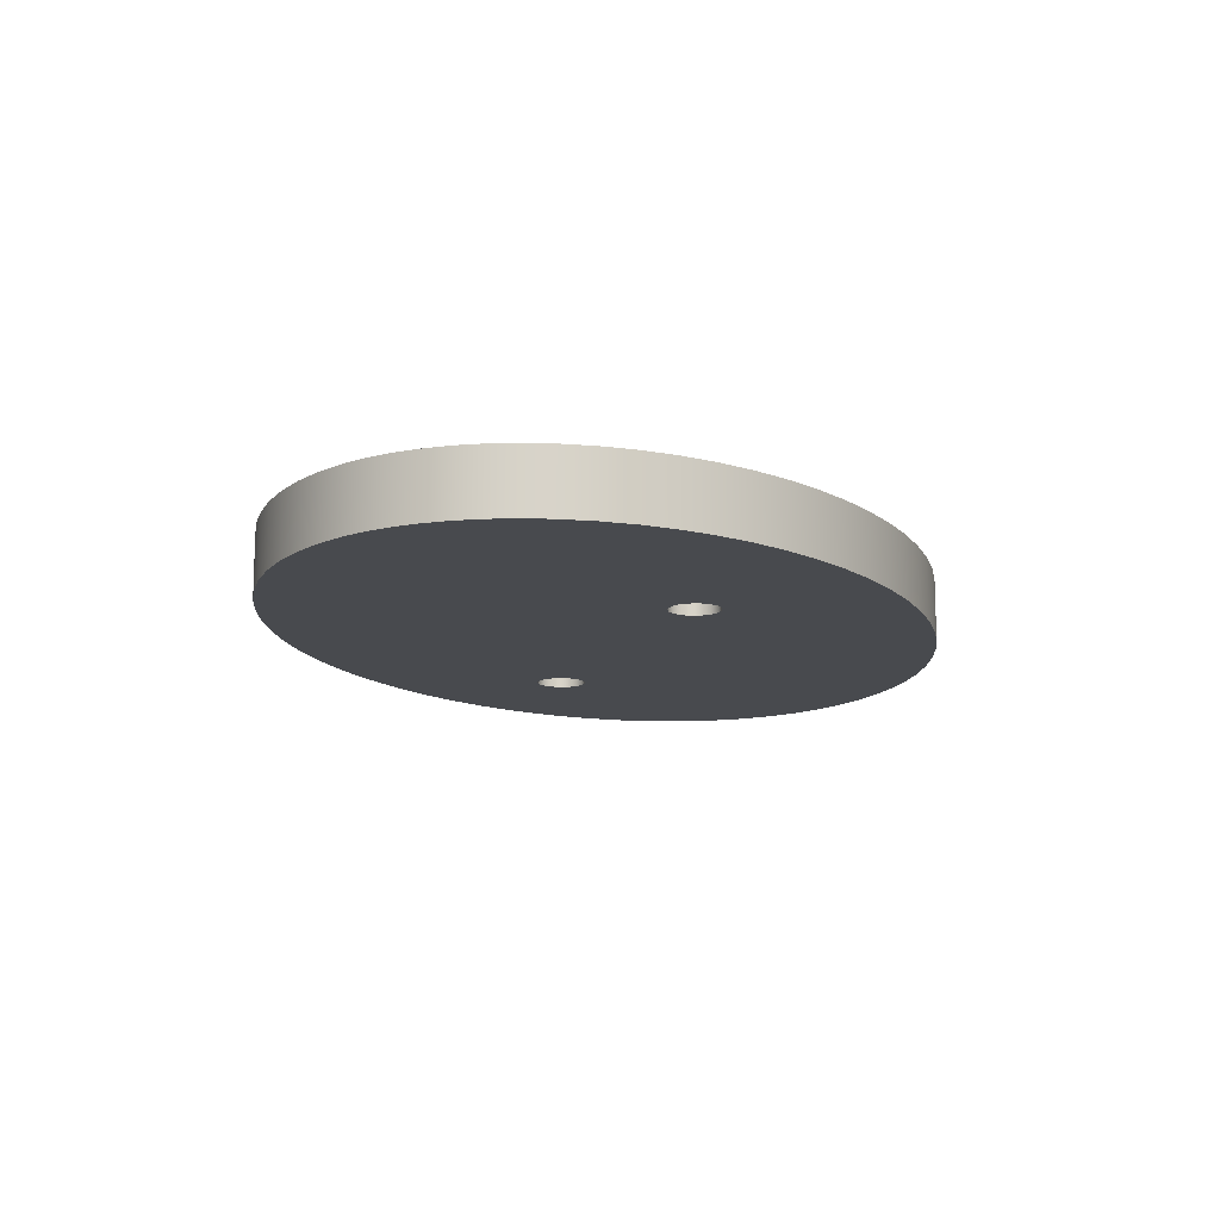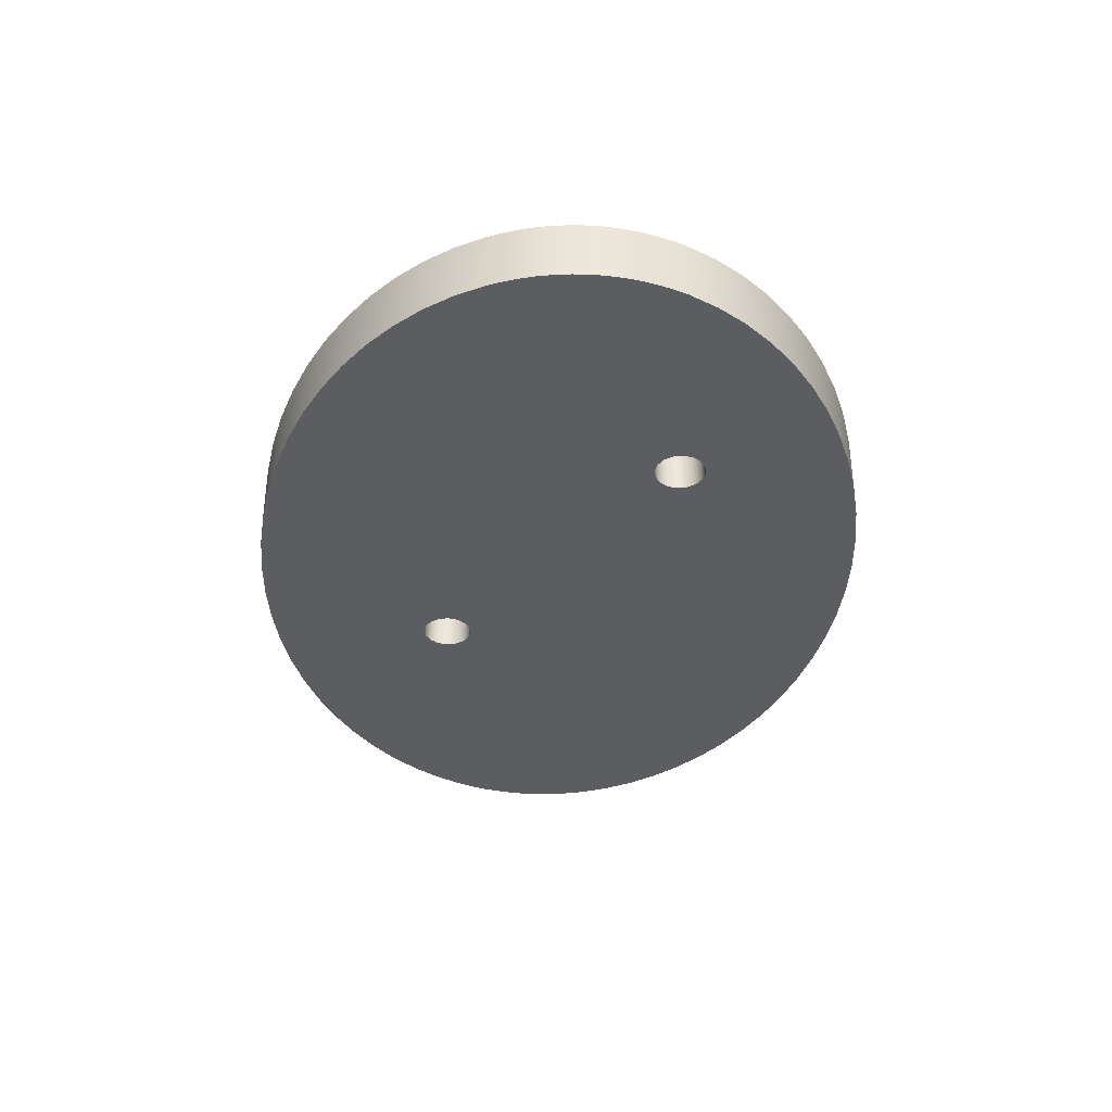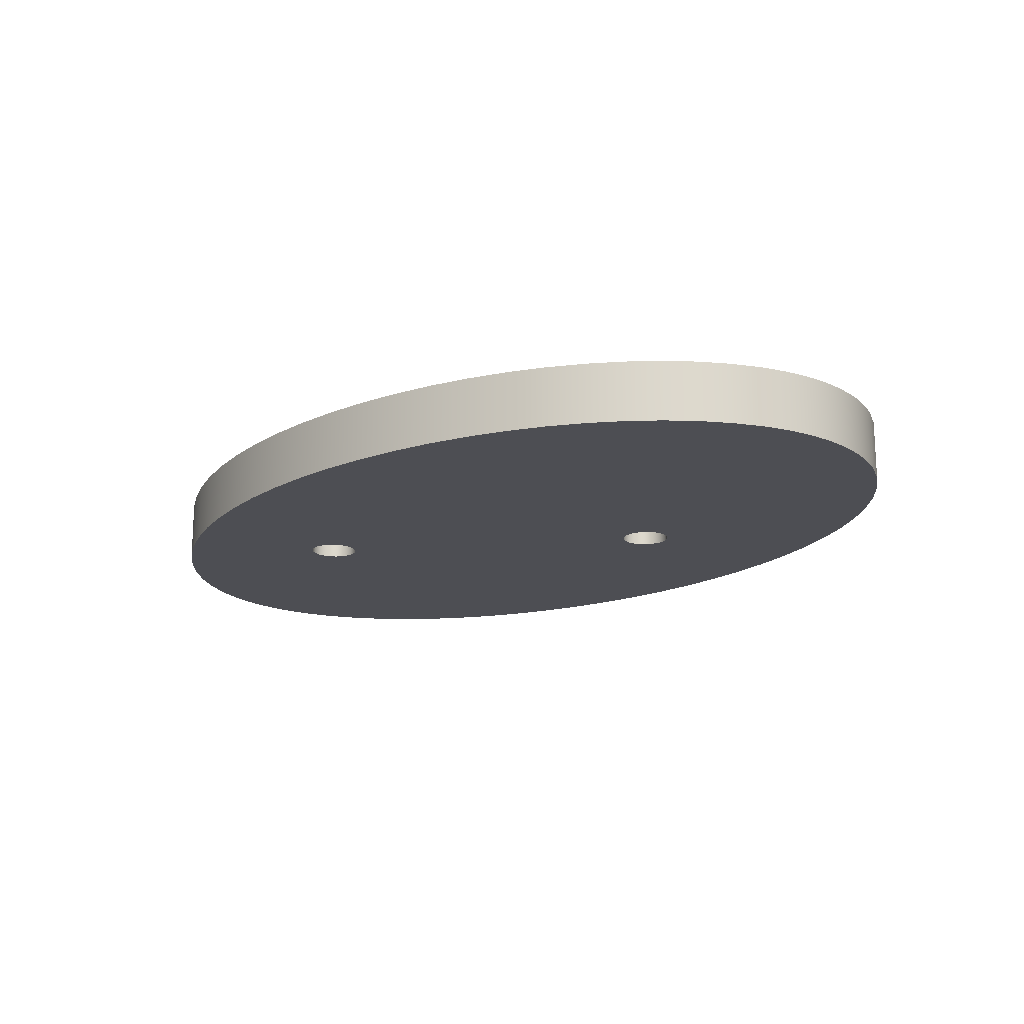
<metadata>
{"format":"obj","ext":"obj","renderer":"f3d","projection":"perspective","resolution":1024,"background":"white","views":[{"elev":-13.0,"azim":106.8,"up":"+Y"},{"elev":-36.5,"azim":-93.7,"up":"+Y"},{"elev":-17.3,"azim":45.4,"up":"+Y"}]}
</metadata>
<code>
v -2.1 0.6 1.09
v -2.081 0.6 1.186
v -2.027 0.6 1.267
v -1.946 0.6 1.321
v -1.85 0.6 1.34
v -1.755 0.6 1.321
v -1.674 0.6 1.267
v -1.619 0.6 1.186
v -1.6 0.6 1.09
v -1.619 0.6 0.9943
v -1.674 0.6 0.9132
v -1.755 0.6 0.859
v -1.85 0.6 0.84
v -1.946 0.6 0.859
v -2.027 0.6 0.9132
v -2.081 0.6 0.9943
v -2.1 0 1.09
v -2.081 0 0.9943
v -2.027 0 0.9132
v -1.946 0 0.859
v -1.85 0 0.84
v -1.755 0 0.859
v -1.674 0 0.9132
v -1.619 0 0.9943
v -1.6 0 1.09
v -1.619 0 1.186
v -1.674 0 1.267
v -1.755 0 1.321
v -1.85 0 1.34
v -1.946 0 1.321
v -2.027 0 1.267
v -2.081 0 1.186
v -2.1 0.6 1.09
v -2.1 0 1.09
v -2.1 0.6 1.09
v -2.081 0.6 0.9943
v -2.027 0.6 0.9132
v -1.946 0.6 0.859
v -1.85 0.6 0.84
v -1.755 0.6 0.859
v -1.674 0.6 0.9132
v -1.619 0.6 0.9943
v -1.6 0.6 1.09
v -1.619 0.6 1.186
v -1.674 0.6 1.267
v -1.755 0.6 1.321
v -1.85 0.6 1.34
v -1.946 0.6 1.321
v -2.027 0.6 1.267
v -2.081 0.6 1.186
v 0.7891 0.6 -1.11
v 0.8082 0.6 -1.206
v 0.8624 0.6 -1.287
v 0.9435 0.6 -1.341
v 1.039 0.6 -1.36
v 1.135 0.6 -1.341
v 1.216 0.6 -1.287
v 1.27 0.6 -1.206
v 1.289 0.6 -1.11
v 1.27 0.6 -1.014
v 1.216 0.6 -0.9332
v 1.135 0.6 -0.879
v 1.039 0.6 -0.86
v 0.9435 0.6 -0.879
v 0.8624 0.6 -0.9332
v 0.8082 0.6 -1.014
v -4.495 0.6 4.441e-16
v -4.49 0.6 0.1497
v -4.473 0.6 0.299
v -4.446 0.6 0.4475
v -4.409 0.6 0.595
v -4.36 0.6 0.7411
v -4.301 0.6 0.8854
v -4.153 0.6 1.167
v -3.964 0.6 1.438
v -3.737 0.6 1.694
v -3.475 0.6 1.935
v -3.178 0.6 2.157
v -2.852 0.6 2.358
v -2.497 0.6 2.536
v -2.119 0.6 2.69
v -1.72 0.6 2.818
v -1.305 0.6 2.919
v -0.8769 0.6 2.991
v -0.4406 0.6 3.035
v 2.752e-16 0.6 3.05
v 0.4406 0.6 3.035
v 0.8769 0.6 2.991
v 1.305 0.6 2.919
v 1.72 0.6 2.818
v 2.119 0.6 2.69
v 2.497 0.6 2.536
v 2.852 0.6 2.358
v 3.178 0.6 2.157
v 3.475 0.6 1.935
v 3.737 0.6 1.694
v 3.964 0.6 1.438
v 4.153 0.6 1.167
v 4.301 0.6 0.8854
v 4.36 0.6 0.7411
v 4.409 0.6 0.595
v 4.446 0.6 0.4475
v 4.473 0.6 0.299
v 4.49 0.6 0.1497
v 4.495 0.6 0
v 4.49 0.6 -0.1497
v 4.473 0.6 -0.299
v 4.446 0.6 -0.4475
v 4.409 0.6 -0.595
v 4.36 0.6 -0.7411
v 4.301 0.6 -0.8854
v 4.153 0.6 -1.167
v 3.964 0.6 -1.438
v 3.737 0.6 -1.694
v 3.475 0.6 -1.935
v 3.178 0.6 -2.157
v 2.852 0.6 -2.358
v 2.497 0.6 -2.536
v 2.119 0.6 -2.69
v 1.72 0.6 -2.818
v 1.305 0.6 -2.919
v 0.8769 0.6 -2.991
v 0.4406 0.6 -3.035
v 2.752e-16 0.6 -3.05
v -0.4406 0.6 -3.035
v -0.8769 0.6 -2.991
v -1.305 0.6 -2.919
v -1.72 0.6 -2.818
v -2.119 0.6 -2.69
v -2.497 0.6 -2.536
v -2.852 0.6 -2.358
v -3.178 0.6 -2.157
v -3.475 0.6 -1.935
v -3.737 0.6 -1.694
v -3.964 0.6 -1.438
v -4.153 0.6 -1.167
v -4.301 0.6 -0.8854
v -4.36 0.6 -0.7411
v -4.409 0.6 -0.595
v -4.446 0.6 -0.4475
v -4.473 0.6 -0.299
v -4.49 0.6 -0.1497
v -2.1 0 1.09
v -2.081 0 1.186
v -2.027 0 1.267
v -1.946 0 1.321
v -1.85 0 1.34
v -1.755 0 1.321
v -1.674 0 1.267
v -1.619 0 1.186
v -1.6 0 1.09
v -1.619 0 0.9943
v -1.674 0 0.9132
v -1.755 0 0.859
v -1.85 0 0.84
v -1.946 0 0.859
v -2.027 0 0.9132
v -2.081 0 0.9943
v 0.7891 0 -1.11
v 0.8082 0 -1.014
v 0.8624 0 -0.9332
v 0.9435 0 -0.879
v 1.039 0 -0.86
v 1.135 0 -0.879
v 1.216 0 -0.9332
v 1.27 0 -1.014
v 1.289 0 -1.11
v 1.27 0 -1.206
v 1.216 0 -1.287
v 1.135 0 -1.341
v 1.039 0 -1.36
v 0.9435 0 -1.341
v 0.8624 0 -1.287
v 0.8082 0 -1.206
v -4.495 0 3.735e-16
v -4.49 0 -0.1497
v -4.473 0 -0.299
v -4.446 0 -0.4475
v -4.409 0 -0.595
v -4.36 0 -0.7411
v -4.301 0 -0.8854
v -4.153 0 -1.167
v -3.964 0 -1.438
v -3.737 0 -1.694
v -3.475 0 -1.935
v -3.178 0 -2.157
v -2.852 0 -2.358
v -2.497 0 -2.536
v -2.119 0 -2.69
v -1.72 0 -2.818
v -1.305 0 -2.919
v -0.8769 0 -2.991
v -0.4406 0 -3.035
v 2.752e-16 0 -3.05
v 0.4406 0 -3.035
v 0.8769 0 -2.991
v 1.305 0 -2.919
v 1.72 0 -2.818
v 2.119 0 -2.69
v 2.497 0 -2.536
v 2.852 0 -2.358
v 3.178 0 -2.157
v 3.475 0 -1.935
v 3.737 0 -1.694
v 3.964 0 -1.438
v 4.153 0 -1.167
v 4.301 0 -0.8854
v 4.36 0 -0.7411
v 4.409 0 -0.595
v 4.446 0 -0.4475
v 4.473 0 -0.299
v 4.49 0 -0.1497
v 4.495 0 0
v 4.49 0 0.1497
v 4.473 0 0.299
v 4.446 0 0.4475
v 4.409 0 0.595
v 4.36 0 0.7411
v 4.301 0 0.8854
v 4.153 0 1.167
v 3.964 0 1.438
v 3.737 0 1.694
v 3.475 0 1.935
v 3.178 0 2.157
v 2.852 0 2.358
v 2.497 0 2.536
v 2.119 0 2.69
v 1.72 0 2.818
v 1.305 0 2.919
v 0.8769 0 2.991
v 0.4406 0 3.035
v 2.752e-16 0 3.05
v -0.4406 0 3.035
v -0.8769 0 2.991
v -1.305 0 2.919
v -1.72 0 2.818
v -2.119 0 2.69
v -2.497 0 2.536
v -2.852 0 2.358
v -3.178 0 2.157
v -3.475 0 1.935
v -3.737 0 1.694
v -3.964 0 1.438
v -4.153 0 1.167
v -4.301 0 0.8854
v -4.36 0 0.7411
v -4.409 0 0.595
v -4.446 0 0.4475
v -4.473 0 0.299
v -4.49 0 0.1497
v 0.7891 0.6 -1.11
v 0.8082 0.6 -1.014
v 0.8624 0.6 -0.9332
v 0.9435 0.6 -0.879
v 1.039 0.6 -0.86
v 1.135 0.6 -0.879
v 1.216 0.6 -0.9332
v 1.27 0.6 -1.014
v 1.289 0.6 -1.11
v 1.27 0.6 -1.206
v 1.216 0.6 -1.287
v 1.135 0.6 -1.341
v 1.039 0.6 -1.36
v 0.9435 0.6 -1.341
v 0.8624 0.6 -1.287
v 0.8082 0.6 -1.206
v 0.7891 0 -1.11
v 0.8082 0 -1.206
v 0.8624 0 -1.287
v 0.9435 0 -1.341
v 1.039 0 -1.36
v 1.135 0 -1.341
v 1.216 0 -1.287
v 1.27 0 -1.206
v 1.289 0 -1.11
v 1.27 0 -1.014
v 1.216 0 -0.9332
v 1.135 0 -0.879
v 1.039 0 -0.86
v 0.9435 0 -0.879
v 0.8624 0 -0.9332
v 0.8082 0 -1.014
v 0.7891 0.6 -1.11
v 0.7891 0 -1.11
v -4.495 0.6 4.441e-16
v -4.49 0.6 -0.1497
v -4.473 0.6 -0.299
v -4.446 0.6 -0.4475
v -4.409 0.6 -0.595
v -4.36 0.6 -0.7411
v -4.301 0.6 -0.8854
v -4.153 0.6 -1.167
v -3.964 0.6 -1.438
v -3.737 0.6 -1.694
v -3.475 0.6 -1.935
v -3.178 0.6 -2.157
v -2.852 0.6 -2.358
v -2.497 0.6 -2.536
v -2.119 0.6 -2.69
v -1.72 0.6 -2.818
v -1.305 0.6 -2.919
v -0.8769 0.6 -2.991
v -0.4406 0.6 -3.035
v 2.752e-16 0.6 -3.05
v 0.4406 0.6 -3.035
v 0.8769 0.6 -2.991
v 1.305 0.6 -2.919
v 1.72 0.6 -2.818
v 2.119 0.6 -2.69
v 2.497 0.6 -2.536
v 2.852 0.6 -2.358
v 3.178 0.6 -2.157
v 3.475 0.6 -1.935
v 3.737 0.6 -1.694
v 3.964 0.6 -1.438
v 4.153 0.6 -1.167
v 4.301 0.6 -0.8854
v 4.36 0.6 -0.7411
v 4.409 0.6 -0.595
v 4.446 0.6 -0.4475
v 4.473 0.6 -0.299
v 4.49 0.6 -0.1497
v 4.495 0.6 0
v 4.49 0.6 0.1497
v 4.473 0.6 0.299
v 4.446 0.6 0.4475
v 4.409 0.6 0.595
v 4.36 0.6 0.7411
v 4.301 0.6 0.8854
v 4.153 0.6 1.167
v 3.964 0.6 1.438
v 3.737 0.6 1.694
v 3.475 0.6 1.935
v 3.178 0.6 2.157
v 2.852 0.6 2.358
v 2.497 0.6 2.536
v 2.119 0.6 2.69
v 1.72 0.6 2.818
v 1.305 0.6 2.919
v 0.8769 0.6 2.991
v 0.4406 0.6 3.035
v 2.752e-16 0.6 3.05
v -0.4406 0.6 3.035
v -0.8769 0.6 2.991
v -1.305 0.6 2.919
v -1.72 0.6 2.818
v -2.119 0.6 2.69
v -2.497 0.6 2.536
v -2.852 0.6 2.358
v -3.178 0.6 2.157
v -3.475 0.6 1.935
v -3.737 0.6 1.694
v -3.964 0.6 1.438
v -4.153 0.6 1.167
v -4.301 0.6 0.8854
v -4.36 0.6 0.7411
v -4.409 0.6 0.595
v -4.446 0.6 0.4475
v -4.473 0.6 0.299
v -4.49 0.6 0.1497
v -4.495 0 3.735e-16
v -4.49 0 0.1497
v -4.473 0 0.299
v -4.446 0 0.4475
v -4.409 0 0.595
v -4.36 0 0.7411
v -4.301 0 0.8854
v -4.153 0 1.167
v -3.964 0 1.438
v -3.737 0 1.694
v -3.475 0 1.935
v -3.178 0 2.157
v -2.852 0 2.358
v -2.497 0 2.536
v -2.119 0 2.69
v -1.72 0 2.818
v -1.305 0 2.919
v -0.8769 0 2.991
v -0.4406 0 3.035
v 2.752e-16 0 3.05
v 0.4406 0 3.035
v 0.8769 0 2.991
v 1.305 0 2.919
v 1.72 0 2.818
v 2.119 0 2.69
v 2.497 0 2.536
v 2.852 0 2.358
v 3.178 0 2.157
v 3.475 0 1.935
v 3.737 0 1.694
v 3.964 0 1.438
v 4.153 0 1.167
v 4.301 0 0.8854
v 4.36 0 0.7411
v 4.409 0 0.595
v 4.446 0 0.4475
v 4.473 0 0.299
v 4.49 0 0.1497
v 4.495 0 0
v 4.49 0 -0.1497
v 4.473 0 -0.299
v 4.446 0 -0.4475
v 4.409 0 -0.595
v 4.36 0 -0.7411
v 4.301 0 -0.8854
v 4.153 0 -1.167
v 3.964 0 -1.438
v 3.737 0 -1.694
v 3.475 0 -1.935
v 3.178 0 -2.157
v 2.852 0 -2.358
v 2.497 0 -2.536
v 2.119 0 -2.69
v 1.72 0 -2.818
v 1.305 0 -2.919
v 0.8769 0 -2.991
v 0.4406 0 -3.035
v 2.752e-16 0 -3.05
v -0.4406 0 -3.035
v -0.8769 0 -2.991
v -1.305 0 -2.919
v -1.72 0 -2.818
v -2.119 0 -2.69
v -2.497 0 -2.536
v -2.852 0 -2.358
v -3.178 0 -2.157
v -3.475 0 -1.935
v -3.737 0 -1.694
v -3.964 0 -1.438
v -4.153 0 -1.167
v -4.301 0 -0.8854
v -4.36 0 -0.7411
v -4.409 0 -0.595
v -4.446 0 -0.4475
v -4.473 0 -0.299
v -4.49 0 -0.1497
v -4.495 0 3.735e-16
v -4.495 0.6 4.441e-16
f 2 32 1
f 1 32 34
f 33 17 16
f 16 17 18
f 16 18 15
f 15 18 19
f 15 19 14
f 14 19 20
f 14 20 13
f 13 20 21
f 13 21 12
f 12 21 22
f 12 22 11
f 11 22 23
f 11 23 10
f 10 23 24
f 10 24 9
f 9 24 25
f 9 25 8
f 8 25 26
f 8 26 7
f 7 26 27
f 7 27 6
f 6 27 28
f 6 28 5
f 5 28 29
f 5 29 4
f 4 29 30
f 4 30 3
f 3 30 31
f 3 31 2
f 2 31 32
f 36 74 35
f 35 74 75
f 35 75 50
f 50 75 76
f 50 76 77
f 74 36 73
f 73 36 37
f 73 37 72
f 72 37 71
f 71 37 70
f 70 37 69
f 69 37 38
f 69 38 68
f 68 38 67
f 67 38 142
f 142 38 141
f 141 38 140
f 140 38 139
f 139 38 138
f 138 38 39
f 138 39 137
f 137 39 136
f 136 39 135
f 135 39 134
f 134 39 66
f 134 66 133
f 133 66 51
f 133 51 132
f 132 51 131
f 131 51 130
f 130 51 52
f 130 52 129
f 129 52 128
f 128 52 127
f 127 52 53
f 127 53 126
f 126 53 125
f 125 53 54
f 125 54 124
f 124 54 123
f 123 54 122
f 122 54 55
f 122 55 121
f 121 55 120
f 120 55 56
f 120 56 119
f 119 56 118
f 118 56 57
f 118 57 117
f 117 57 116
f 116 57 58
f 116 58 115
f 115 58 114
f 114 58 59
f 114 59 113
f 113 59 60
f 113 60 112
f 112 60 111
f 111 60 110
f 110 60 61
f 110 61 109
f 109 61 108
f 108 61 107
f 107 61 106
f 106 61 105
f 105 61 62
f 105 62 104
f 104 62 103
f 103 62 102
f 102 62 101
f 101 62 100
f 100 62 99
f 99 62 98
f 98 62 97
f 97 62 63
f 97 63 96
f 96 63 95
f 95 63 94
f 94 63 93
f 93 63 43
f 93 43 92
f 92 43 91
f 91 43 90
f 90 43 44
f 90 44 89
f 89 44 88
f 88 44 87
f 87 44 86
f 86 44 45
f 86 45 85
f 85 45 84
f 84 45 46
f 84 46 83
f 83 46 82
f 82 46 81
f 81 46 47
f 81 47 80
f 80 47 79
f 79 47 48
f 79 48 78
f 78 48 49
f 78 49 77
f 77 49 50
f 39 40 66
f 66 40 65
f 65 40 41
f 65 41 64
f 64 41 42
f 64 42 63
f 63 42 43
f 144 243 143
f 143 243 244
f 143 244 158
f 158 244 245
f 158 245 157
f 157 245 246
f 157 246 247
f 145 241 144
f 144 241 242
f 144 242 243
f 241 145 240
f 240 145 146
f 240 146 239
f 239 146 147
f 239 147 238
f 238 147 237
f 237 147 148
f 237 148 236
f 236 148 235
f 235 148 234
f 234 148 149
f 234 149 233
f 233 149 232
f 232 149 150
f 232 150 231
f 231 150 230
f 230 150 229
f 229 150 228
f 228 150 151
f 228 151 227
f 227 151 226
f 226 151 225
f 225 151 163
f 225 163 224
f 224 163 223
f 223 163 222
f 222 163 221
f 221 163 164
f 221 164 220
f 220 164 219
f 219 164 218
f 218 164 217
f 217 164 216
f 216 164 215
f 215 164 214
f 214 164 213
f 213 164 165
f 213 165 212
f 212 165 211
f 211 165 210
f 210 165 209
f 209 165 208
f 208 165 166
f 208 166 207
f 207 166 206
f 206 166 205
f 205 166 167
f 205 167 204
f 204 167 168
f 204 168 203
f 203 168 202
f 202 168 169
f 202 169 201
f 201 169 200
f 200 169 170
f 200 170 199
f 199 170 198
f 198 170 171
f 198 171 197
f 197 171 196
f 196 171 172
f 196 172 195
f 195 172 194
f 194 172 193
f 193 172 173
f 193 173 192
f 192 173 191
f 191 173 174
f 191 174 190
f 190 174 189
f 189 174 188
f 188 174 159
f 188 159 187
f 187 159 186
f 186 159 185
f 185 159 160
f 185 160 184
f 184 160 155
f 184 155 183
f 183 155 182
f 182 155 181
f 181 155 180
f 180 155 156
f 180 156 179
f 179 156 178
f 178 156 177
f 177 156 176
f 176 156 175
f 175 156 250
f 250 156 249
f 249 156 157
f 249 157 248
f 248 157 247
f 151 152 163
f 163 152 162
f 162 152 153
f 162 153 161
f 161 153 154
f 161 154 160
f 160 154 155
f 252 282 251
f 251 282 284
f 283 267 266
f 266 267 268
f 266 268 265
f 265 268 269
f 265 269 264
f 264 269 270
f 264 270 263
f 263 270 271
f 263 271 262
f 262 271 272
f 262 272 261
f 261 272 273
f 261 273 260
f 260 273 274
f 260 274 259
f 259 274 275
f 259 275 258
f 258 275 276
f 258 276 257
f 257 276 277
f 257 277 256
f 256 277 278
f 256 278 255
f 255 278 279
f 255 279 254
f 254 279 280
f 254 280 253
f 253 280 281
f 253 281 252
f 252 281 282
f 286 436 285
f 285 436 437
f 438 361 360
f 360 361 362
f 360 362 363
f 286 287 436
f 436 287 435
f 435 287 434
f 434 287 288
f 434 288 289
f 434 289 433
f 433 289 290
f 433 290 432
f 432 290 431
f 431 290 291
f 431 291 292
f 431 292 430
f 430 292 293
f 430 293 429
f 429 293 294
f 429 294 428
f 428 294 295
f 428 295 427
f 427 295 296
f 427 296 426
f 426 296 297
f 426 297 425
f 425 297 298
f 425 298 424
f 424 298 299
f 424 299 423
f 423 299 300
f 423 300 422
f 422 300 301
f 422 301 421
f 421 301 302
f 421 302 420
f 420 302 303
f 420 303 419
f 419 303 304
f 419 304 418
f 418 304 305
f 418 305 417
f 417 305 306
f 417 306 416
f 416 306 307
f 416 307 415
f 415 307 308
f 415 308 414
f 414 308 309
f 414 309 413
f 413 309 310
f 413 310 412
f 412 310 311
f 412 311 411
f 411 311 312
f 411 312 410
f 410 312 313
f 410 313 409
f 409 313 314
f 409 314 408
f 408 314 315
f 408 315 407
f 407 315 316
f 407 316 406
f 406 316 317
f 406 317 405
f 405 317 318
f 405 318 404
f 404 318 319
f 404 319 403
f 403 319 402
f 402 319 320
f 402 320 321
f 322 400 321
f 321 400 401
f 321 401 402
f 322 323 400
f 400 323 399
f 399 323 324
f 399 324 398
f 398 324 397
f 397 324 325
f 397 325 326
f 327 395 326
f 326 395 396
f 326 396 397
f 327 328 395
f 395 328 394
f 394 328 329
f 394 329 393
f 393 329 330
f 393 330 392
f 392 330 331
f 392 331 391
f 391 331 332
f 391 332 390
f 390 332 333
f 390 333 389
f 389 333 334
f 389 334 388
f 388 334 335
f 388 335 387
f 387 335 336
f 387 336 386
f 386 336 337
f 386 337 385
f 385 337 338
f 385 338 384
f 384 338 339
f 384 339 383
f 383 339 340
f 383 340 382
f 382 340 341
f 382 341 381
f 381 341 342
f 381 342 380
f 380 342 343
f 380 343 379
f 379 343 344
f 379 344 378
f 378 344 345
f 378 345 377
f 377 345 346
f 377 346 376
f 376 346 347
f 376 347 375
f 375 347 348
f 375 348 374
f 374 348 349
f 374 349 373
f 373 349 350
f 373 350 372
f 372 350 351
f 372 351 371
f 371 351 352
f 371 352 370
f 370 352 353
f 370 353 369
f 369 353 354
f 369 354 368
f 368 354 355
f 368 355 367
f 367 355 366
f 366 355 356
f 366 356 357
f 366 357 365
f 365 357 358
f 365 358 364
f 364 358 363
f 363 358 359
f 363 359 360

</code>
